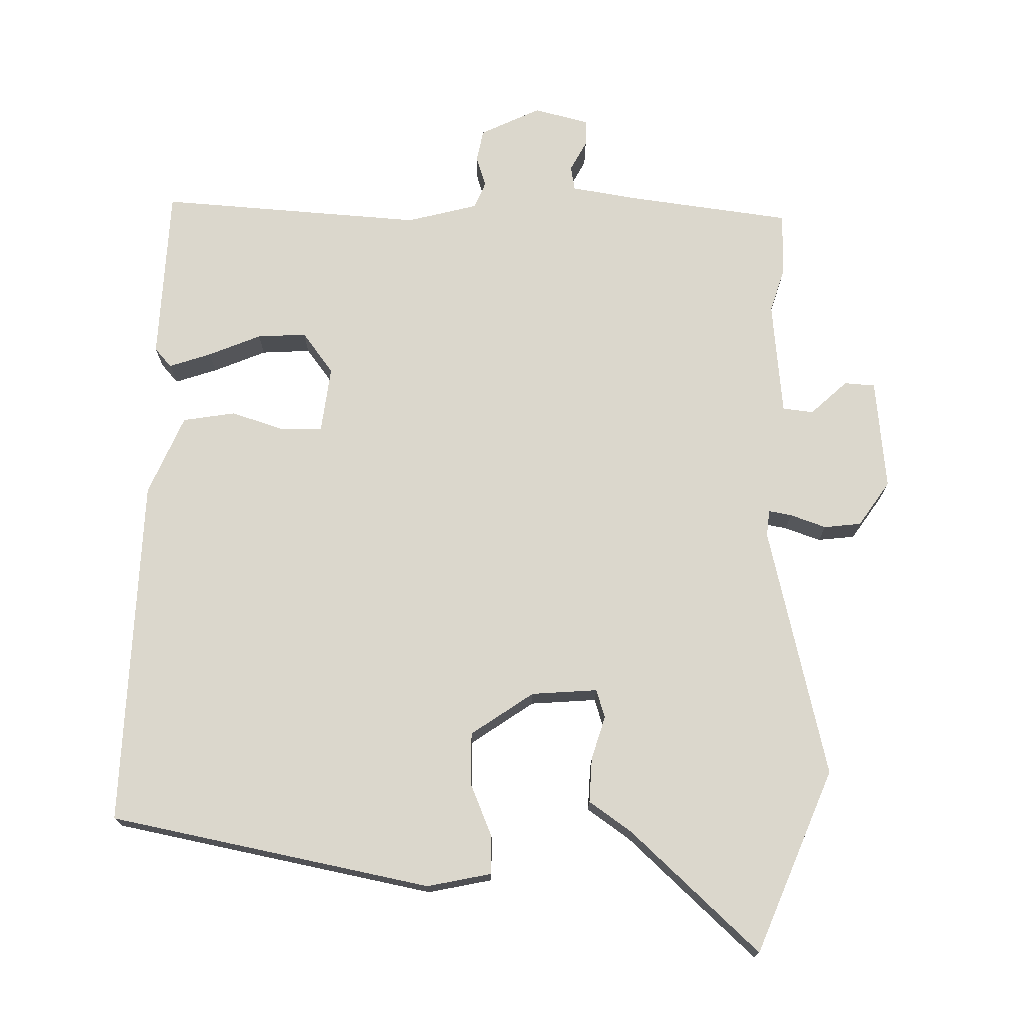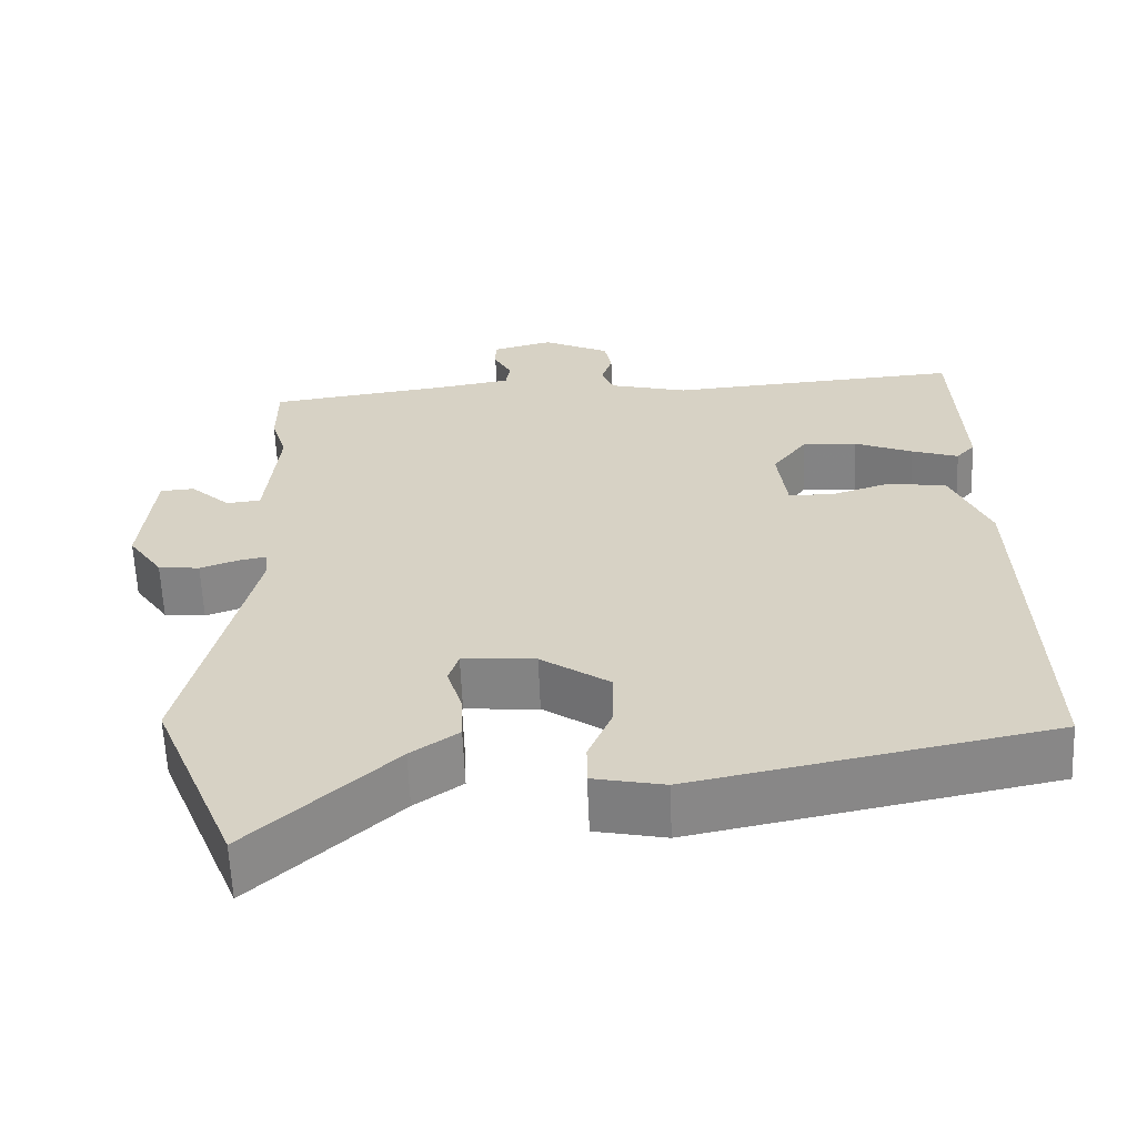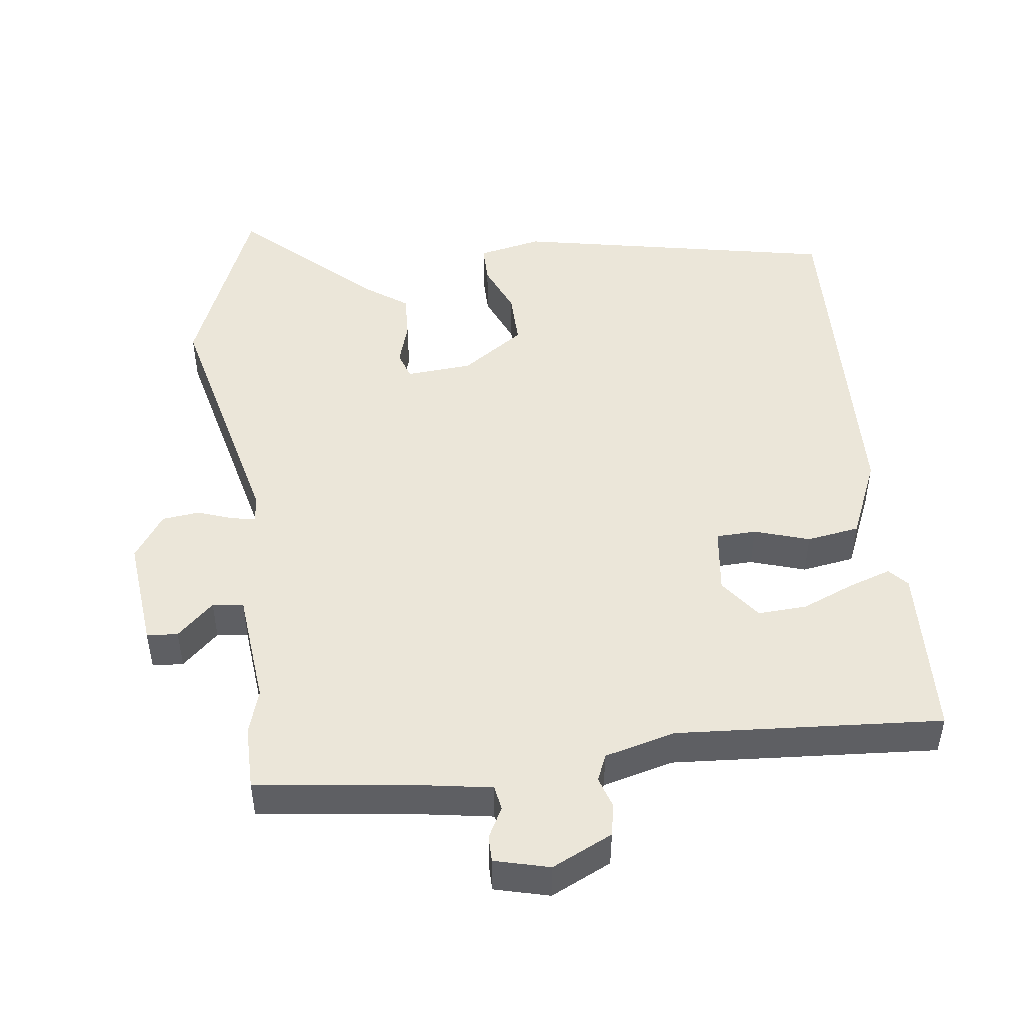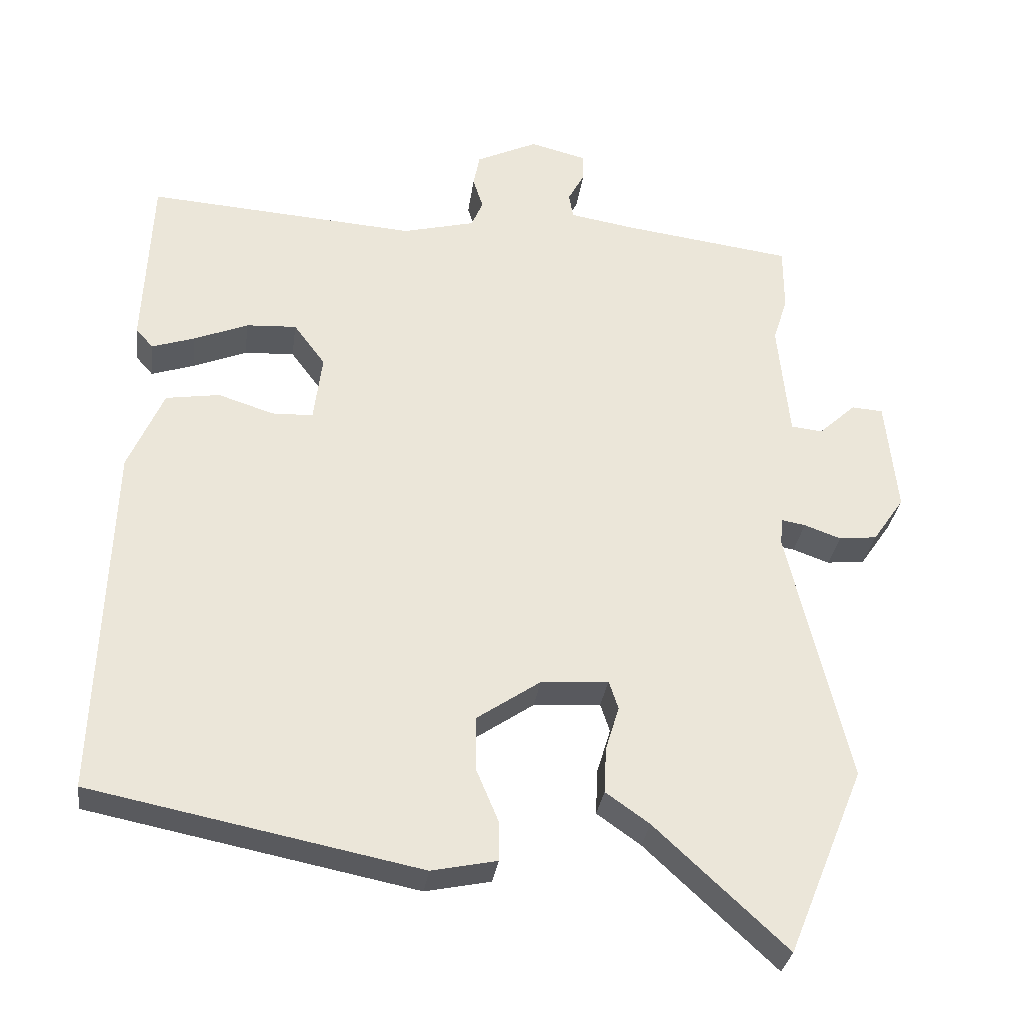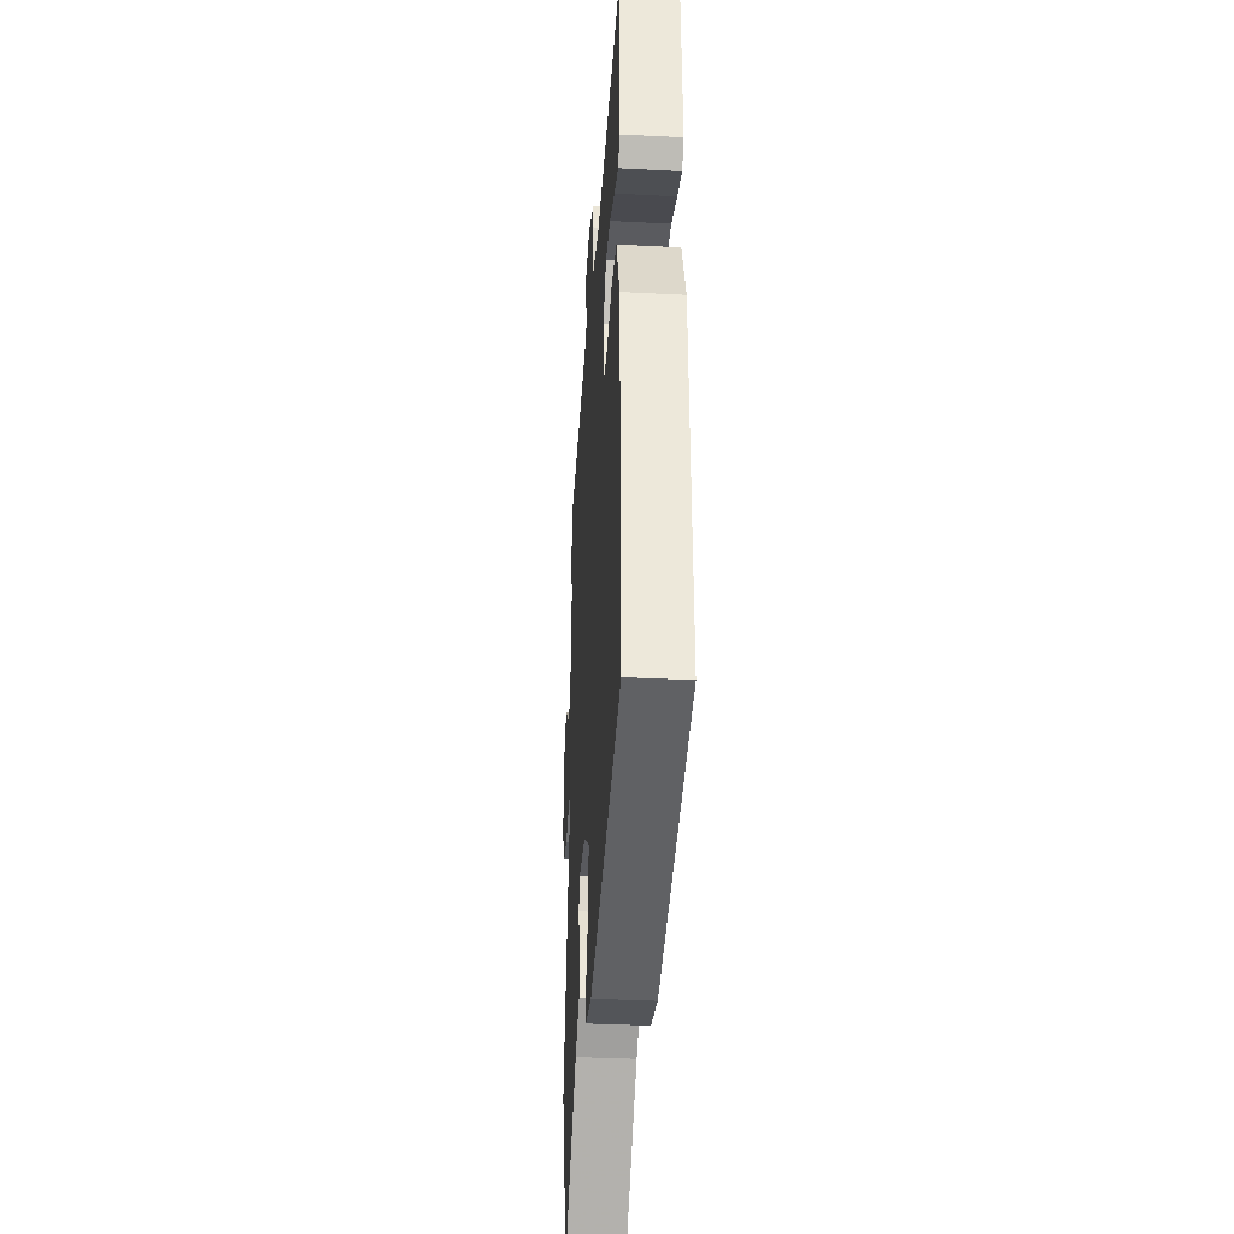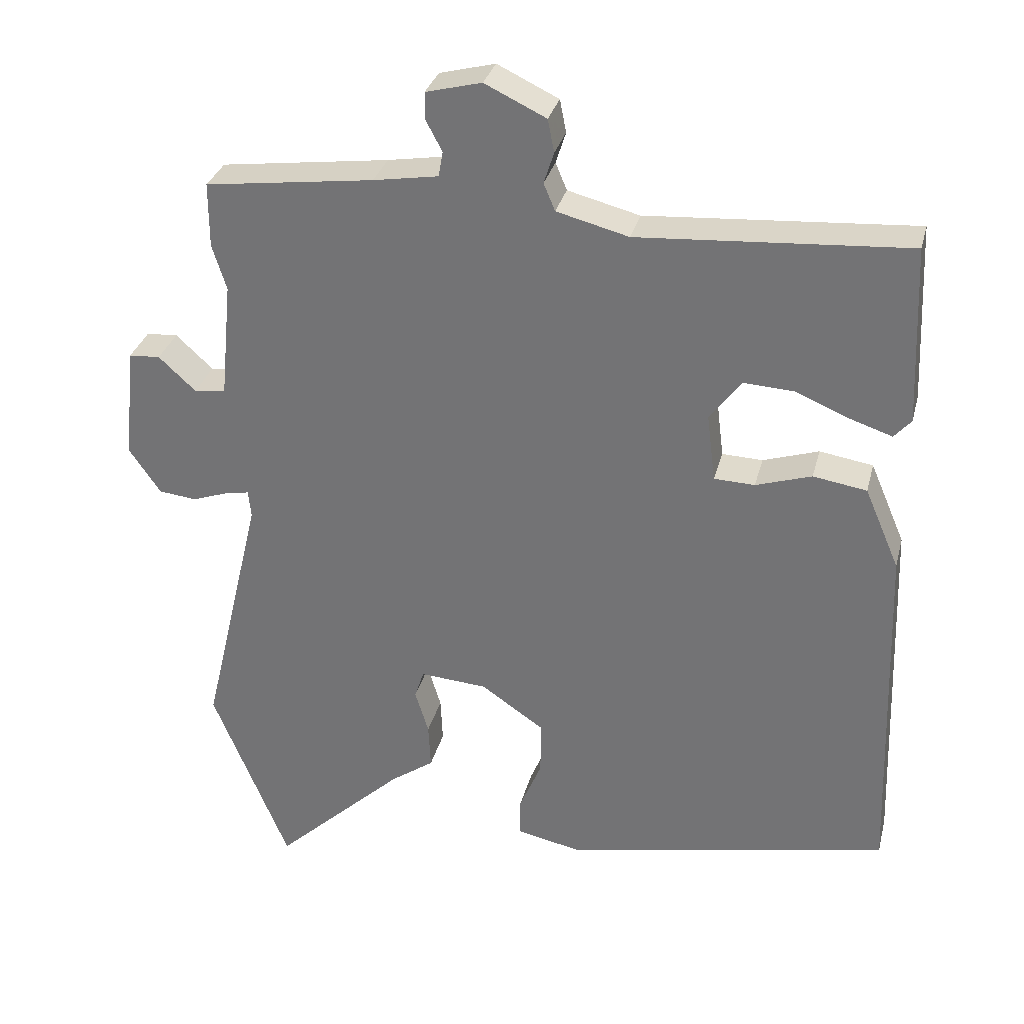
<metadata>
{"format":"obj","ext":"obj","renderer":"f3d","projection":"perspective","resolution":1024,"background":"white","views":[{"elev":73.2,"azim":-179.1,"up":"+Y"},{"elev":-61.8,"azim":2.4,"up":"+Z"},{"elev":48.1,"azim":-7.2,"up":"+Y"},{"elev":-31.6,"azim":172.3,"up":"+Z"},{"elev":-36.0,"azim":86.1,"up":"+Z"},{"elev":31.5,"azim":13.9,"up":"+Z"}]}
</metadata>
<code>
v -0.445 0.07 -0.635
v -0.552 0.07 -0.373
v -0.467 0.07 -0.013
v -0.471 0.07 0.025
v -0.504 0.07 0.019
v -0.555 0.07 0.001
v -0.608 0.07 0.007
v -0.652 0.07 0.071
v -0.636 0.07 0.23
v -0.592 0.07 0.233
v -0.54 0.07 0.185
v -0.496 0.07 0.19
v -0.48 0.07 0.354
v -0.5 0.07 0.418
v -0.5 0.07 0.509
v -0.263 0.07 0.54
v -0.172 0.07 0.555
v -0.166 0.07 0.59
v -0.189 0.07 0.633
v -0.189 0.07 0.671
v -0.111 0.07 0.691
v -0.025 0.07 0.65
v -0.016 0.07 0.604
v -0.03 0.07 0.56
v -0.014 0.07 0.522
v 0.087 0.07 0.496
v 0.464 0.07 0.522
v 0.475 0.07 0.272
v 0.451 0.07 0.245
v 0.391 0.07 0.265
v 0.316 0.07 0.296
v 0.246 0.07 0.3
v 0.202 0.07 0.241
v 0.214 0.07 0.146
v 0.271 0.07 0.144
v 0.349 0.07 0.169
v 0.424 0.07 0.157
v 0.473 0.07 0.043
v 0.49 0.07 -0.457
v 0.032 0.07 -0.548
v -0.059 0.07 -0.529
v -0.059 0.07 -0.474
v -0.028 0.07 -0.4
v -0.027 0.07 -0.324
v -0.116 0.07 -0.263
v -0.21 0.07 -0.256
v -0.223 0.07 -0.296
v -0.204 0.07 -0.358
v -0.201 0.07 -0.422
v -0.262 0.07 -0.465
v -0.445 0 -0.635
v -0.552 0 -0.373
v -0.467 0 -0.013
v -0.471 0 0.025
v -0.504 0 0.019
v -0.555 0 0.001
v -0.608 0 0.007
v -0.652 0 0.071
v -0.636 0 0.23
v -0.592 0 0.233
v -0.54 0 0.185
v -0.496 0 0.19
v -0.48 0 0.354
v -0.5 0 0.418
v -0.5 0 0.509
v -0.263 0 0.54
v -0.172 0 0.555
v -0.166 0 0.59
v -0.189 0 0.633
v -0.189 0 0.671
v -0.111 0 0.691
v -0.025 0 0.65
v -0.016 0 0.604
v -0.03 0 0.56
v -0.014 0 0.522
v 0.087 0 0.496
v 0.464 0 0.522
v 0.475 0 0.272
v 0.451 0 0.245
v 0.391 0 0.265
v 0.316 0 0.296
v 0.246 0 0.3
v 0.202 0 0.241
v 0.214 0 0.146
v 0.271 0 0.144
v 0.349 0 0.169
v 0.424 0 0.157
v 0.473 0 0.043
v 0.49 0 -0.457
v 0.032 0 -0.548
v -0.059 0 -0.529
v -0.059 0 -0.474
v -0.028 0 -0.4
v -0.027 0 -0.324
v -0.116 0 -0.263
v -0.21 0 -0.256
v -0.223 0 -0.296
v -0.204 0 -0.358
v -0.201 0 -0.422
v -0.262 0 -0.465
f 47 48 49 50
f 1 2 3
f 50 1 3
f 47 50 3
f 46 47 3 4
f 45 46 4
f 44 45 4
f 41 42 43
f 40 41 43
f 39 40 43
f 38 39 43
f 37 38 43
f 36 37 43
f 35 36 43
f 34 35 43 44
f 33 34 44 4
f 29 30 31
f 28 29 31
f 27 28 31
f 26 27 31
f 25 26 31 32
f 22 23 24
f 21 22 24
f 20 21 24
f 19 20 24
f 18 19 24
f 17 18 24 25
f 33 4 5
f 32 33 5
f 25 32 5
f 17 25 5
f 16 17 5
f 9 10 11
f 8 9 11
f 7 8 11
f 6 7 11
f 5 6 11
f 5 11 12
f 16 5 12 13
f 13 14 15 16
f 100 99 98 97
f 53 52 51
f 53 51 100
f 53 100 97
f 54 53 97 96
f 54 96 95
f 54 95 94
f 93 92 91
f 93 91 90
f 93 90 89
f 93 89 88
f 93 88 87
f 93 87 86
f 93 86 85
f 94 93 85 84
f 54 94 84 83
f 81 80 79
f 81 79 78
f 81 78 77
f 81 77 76
f 82 81 76 75
f 74 73 72
f 74 72 71
f 74 71 70
f 74 70 69
f 74 69 68
f 75 74 68 67
f 55 54 83
f 55 83 82
f 55 82 75
f 55 75 67
f 55 67 66
f 61 60 59
f 61 59 58
f 61 58 57
f 61 57 56
f 61 56 55
f 62 61 55
f 63 62 55 66
f 66 65 64 63
f 1 51 52 2
f 2 52 53 3
f 3 53 54 4
f 4 54 55 5
f 5 55 56 6
f 6 56 57 7
f 7 57 58 8
f 8 58 59 9
f 9 59 60 10
f 10 60 61 11
f 11 61 62 12
f 12 62 63 13
f 13 63 64 14
f 14 64 65 15
f 15 65 66 16
f 16 66 67 17
f 17 67 68 18
f 18 68 69 19
f 19 69 70 20
f 20 70 71 21
f 21 71 72 22
f 22 72 73 23
f 23 73 74 24
f 24 74 75 25
f 25 75 76 26
f 26 76 77 27
f 27 77 78 28
f 28 78 79 29
f 29 79 80 30
f 30 80 81 31
f 31 81 82 32
f 32 82 83 33
f 33 83 84 34
f 34 84 85 35
f 35 85 86 36
f 36 86 87 37
f 37 87 88 38
f 38 88 89 39
f 39 89 90 40
f 40 90 91 41
f 41 91 92 42
f 42 92 93 43
f 43 93 94 44
f 44 94 95 45
f 45 95 96 46
f 46 96 97 47
f 47 97 98 48
f 48 98 99 49
f 49 99 100 50
f 50 100 51 1

</code>
